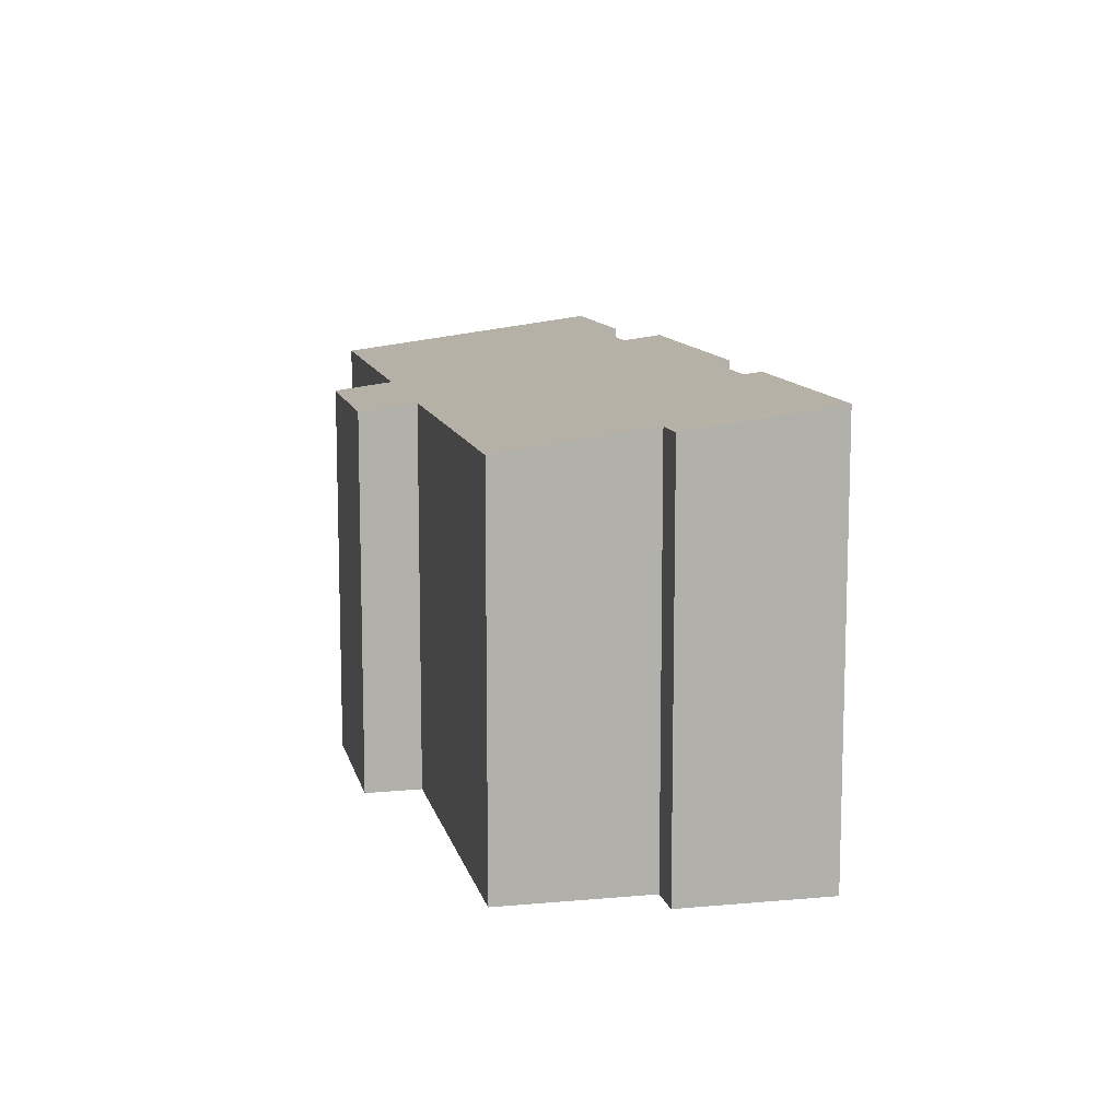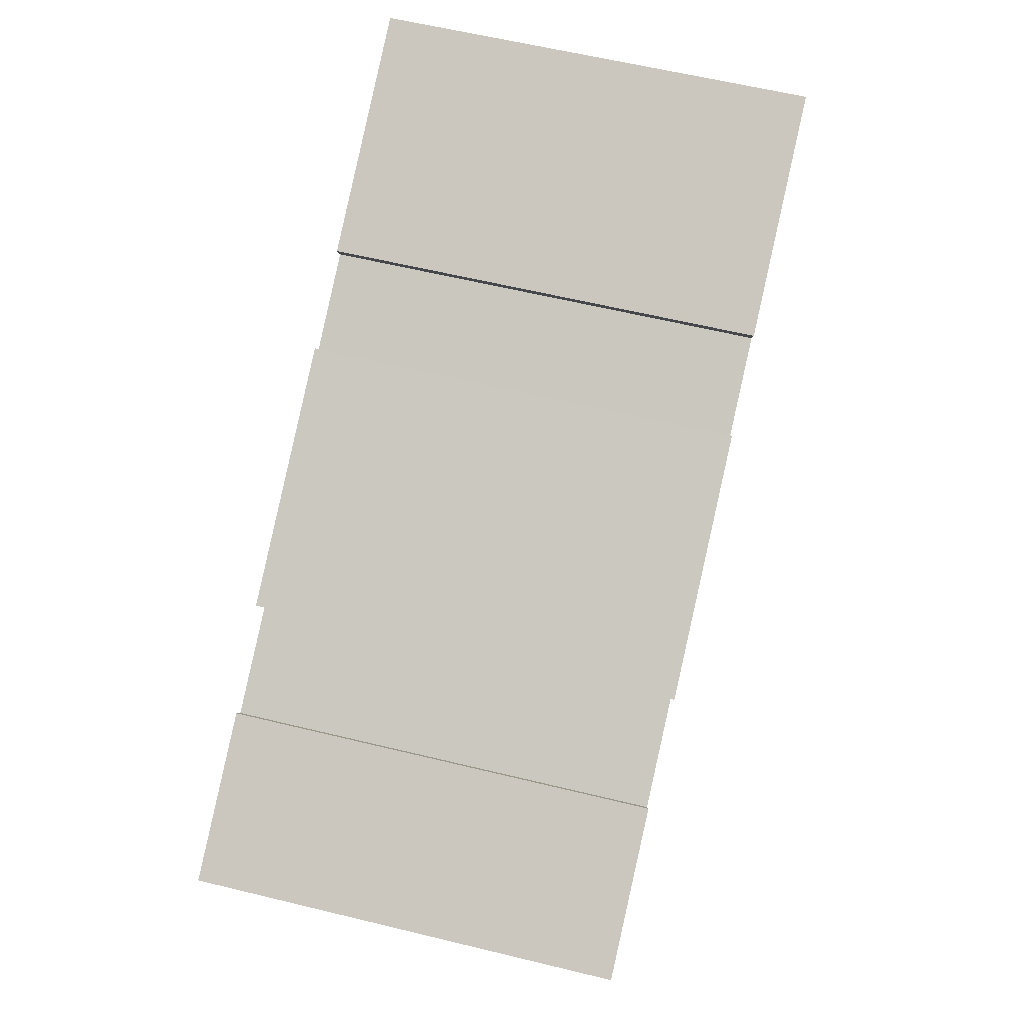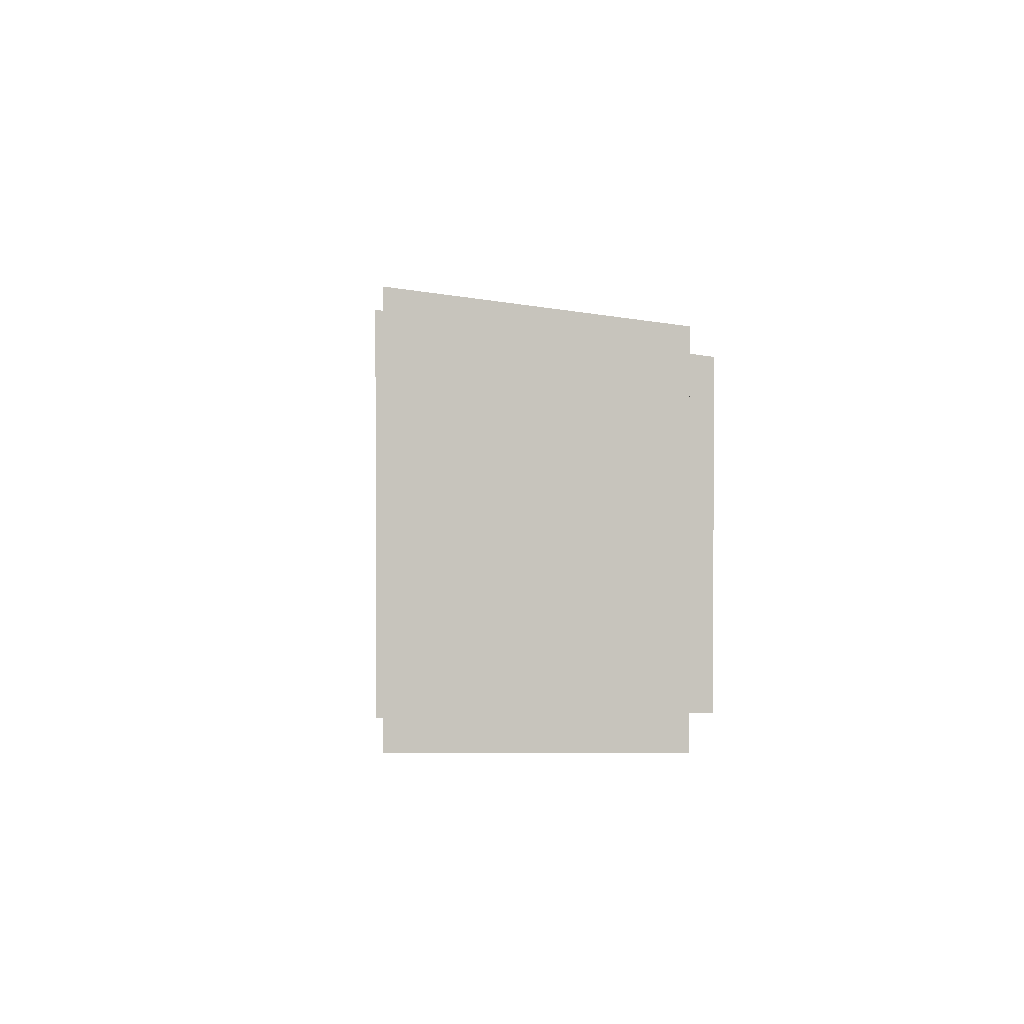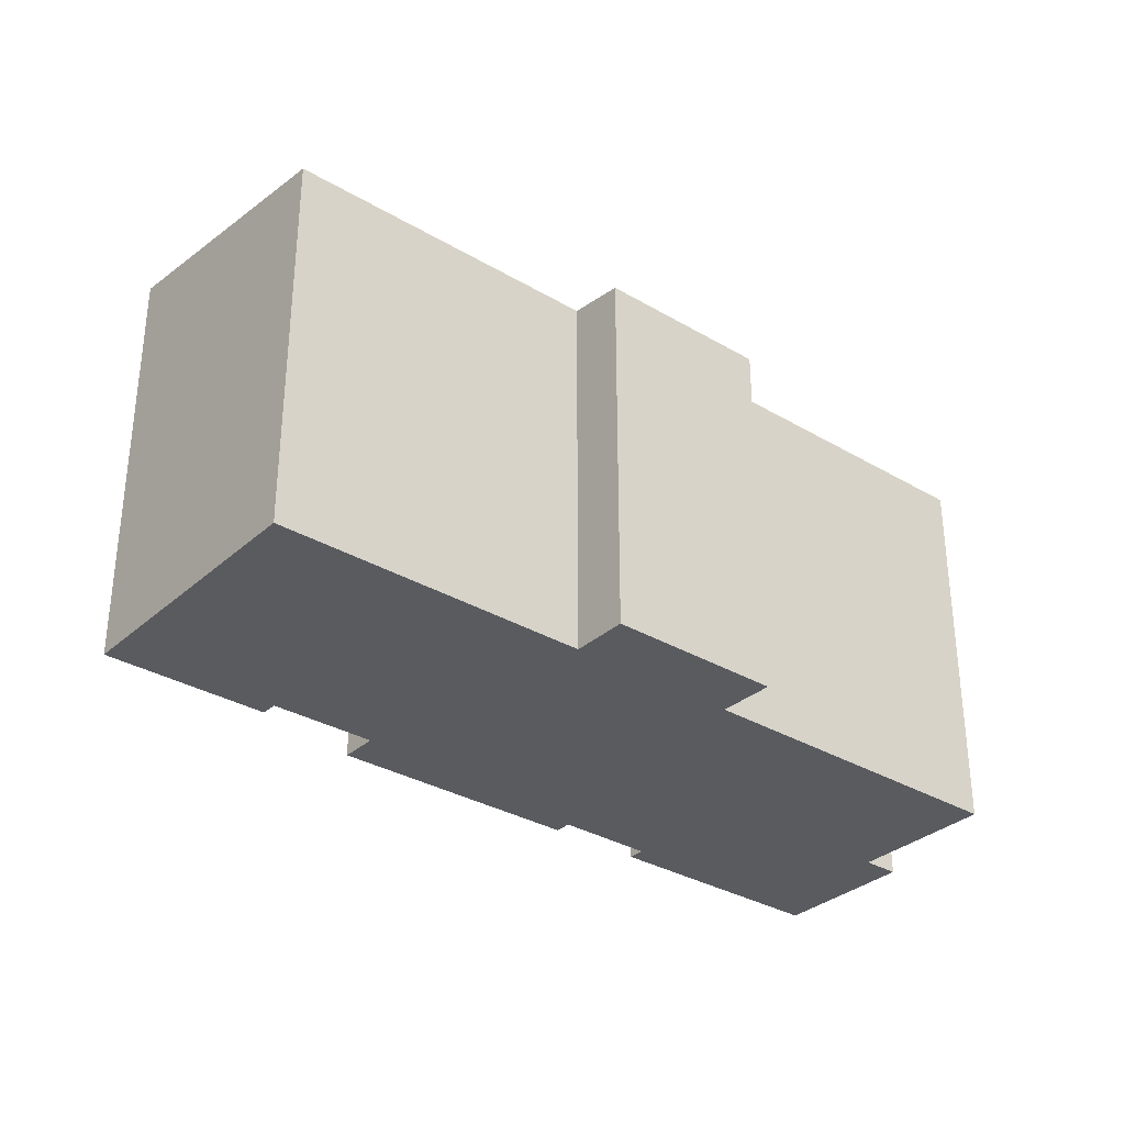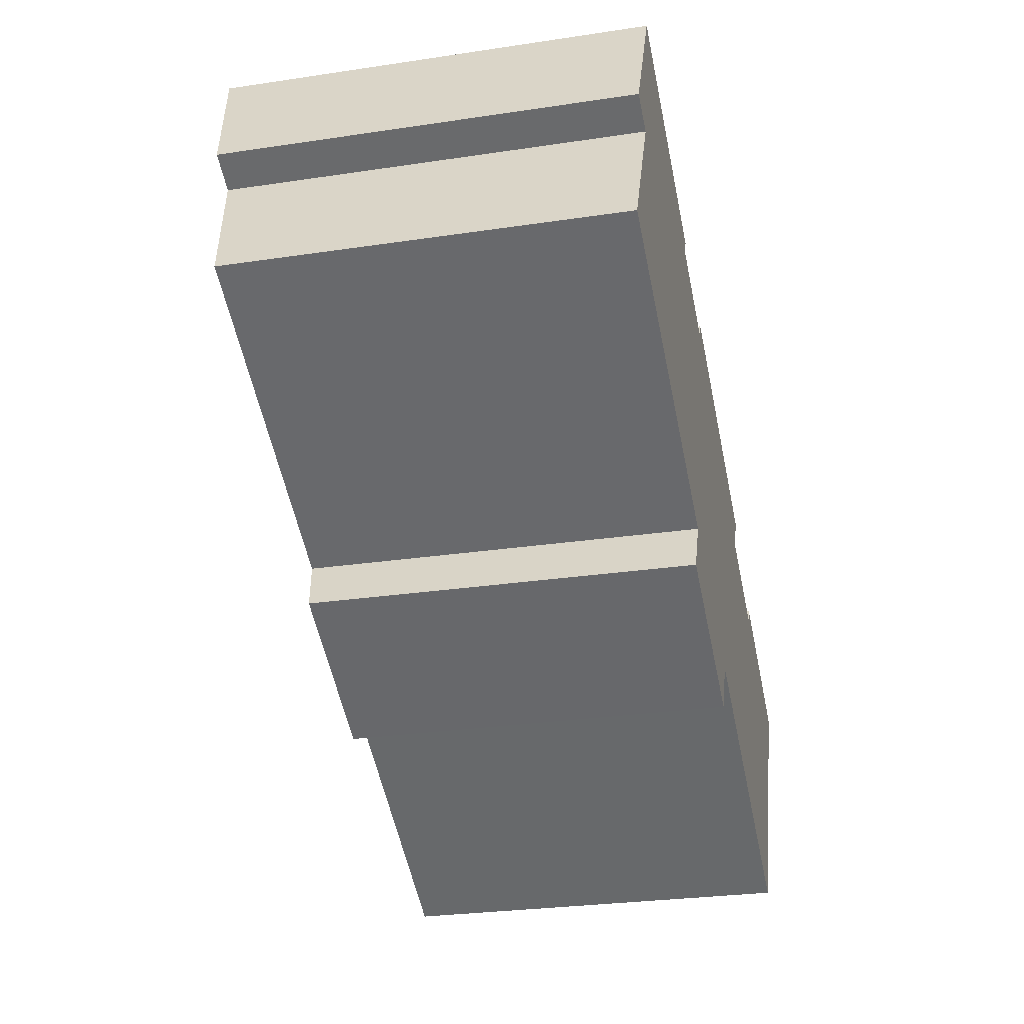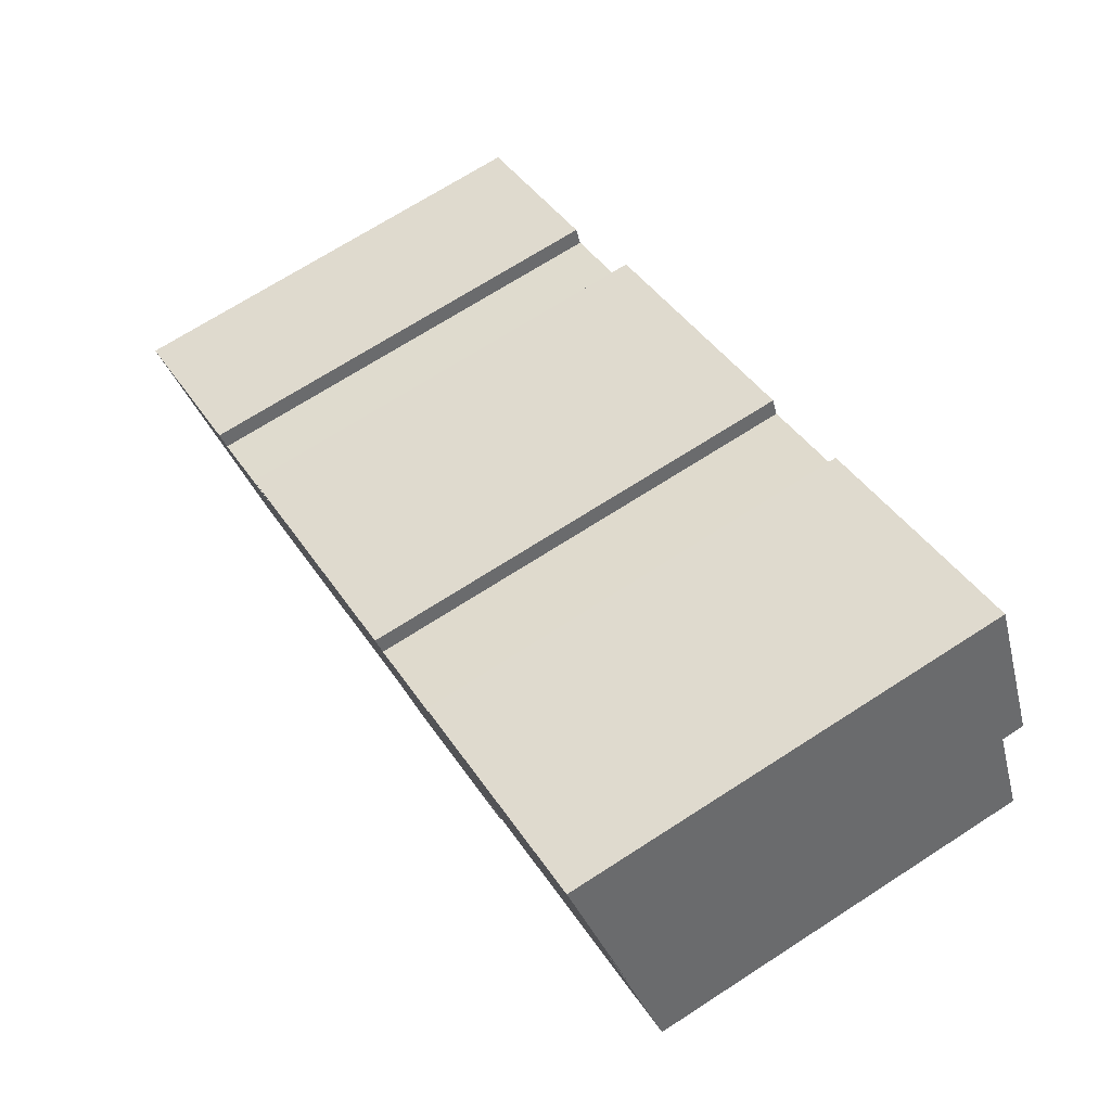
<metadata>
{"format":"obj","ext":"obj","renderer":"f3d","projection":"perspective","resolution":1024,"background":"white","views":[{"elev":11.2,"azim":-76.5,"up":"+Y"},{"elev":60.3,"azim":104.0,"up":"+Z"},{"elev":0.8,"azim":115.3,"up":"+Y"},{"elev":-32.5,"azim":166.7,"up":"+Y"},{"elev":-27.8,"azim":-77.1,"up":"+Z"},{"elev":69.5,"azim":-122.9,"up":"+Z"}]}
</metadata>
<code>
v  23.16 11.74 -11.32
v  22.21 12.82 -1.479
v  26.85 12.82 -3.758
v  21.98 12.76 -1.951
v  18.98 12.75 -0.501
v  15.78 11.74 -7.714
v  15.88 12.91 2.34
v  12.31 12.91 4.078
v  14.33 11.74 -7.004
v  12.08 12.84 3.606
v  9.345 12.84 4.965
v  13.55 11.51 -8.591
v  9.482 11.73 -4.661
v  8.682 11.51 -6.215
v  2.958 12.91 8.676
v  9.576 12.91 5.437
v  2 12.32 4.086
v  0 11.74 7.187e-16
v  0.965 12.32 4.6
v  19.51 12.91 0.573
v  22.21 9.056e-17 -1.479
v  26.85 2.301e-16 -3.758
v  2.958 -5.313e-16 8.676
v  9.576 -3.329e-16 5.437
v  9.345 -3.04e-16 4.965
v  12.08 -2.208e-16 3.606
v  12.31 -2.497e-16 4.078
v  19.51 -3.509e-17 0.573
v  15.88 -1.433e-16 2.34
v  21.98 1.195e-16 -1.951
v  18.98 3.068e-17 -0.501
v  23.16 6.932e-16 -11.32
v  14.33 4.289e-16 -7.004
v  13.55 5.26e-16 -8.591
v  15.78 4.723e-16 -7.714
v  8.682 3.806e-16 -6.215
v  0 0 0
v  9.482 2.854e-16 -4.661
v  2 -2.502e-16 4.086
v  0.965 -2.817e-16 4.6
g defaultobject
f 1 2 3
f 2 1 4
f 4 1 5
f 5 1 6
f 5 6 7
f 7 6 8
f 8 6 9
f 8 9 10
f 10 9 11
f 11 9 12
f 11 12 13
f 13 12 14
f 11 15 16
f 15 11 13
f 15 13 17
f 17 13 18
f 19 15 17
f 7 20 5
f 21 3 2
f 3 21 22
f 23 16 15
f 16 23 24
f 25 10 11
f 10 25 26
f 27 7 8
f 7 27 20
f 20 27 28
f 28 27 29
f 5 30 4
f 30 5 31
f 22 1 3
f 1 22 32
f 33 12 9
f 12 33 34
f 24 11 16
f 11 24 25
f 28 5 20
f 5 28 31
f 32 6 1
f 6 32 9
f 9 32 33
f 33 32 35
f 34 14 12
f 14 34 36
f 13 37 18
f 37 13 38
f 39 19 17
f 19 39 40
f 14 38 13
f 38 14 36
f 18 39 17
f 39 18 37
f 19 23 15
f 23 19 40
f 10 27 8
f 27 10 26
f 4 21 2
f 21 4 30
f 40 24 23
f 24 40 25
f 25 40 26
f 26 40 29
f 29 40 28
f 28 40 31
f 31 40 30
f 36 33 38
f 33 36 34
f 30 22 21
f 22 30 40
f 22 40 39
f 22 39 37
f 22 37 33
f 22 33 35
f 22 35 32
f 33 37 38
f 29 27 26

</code>
